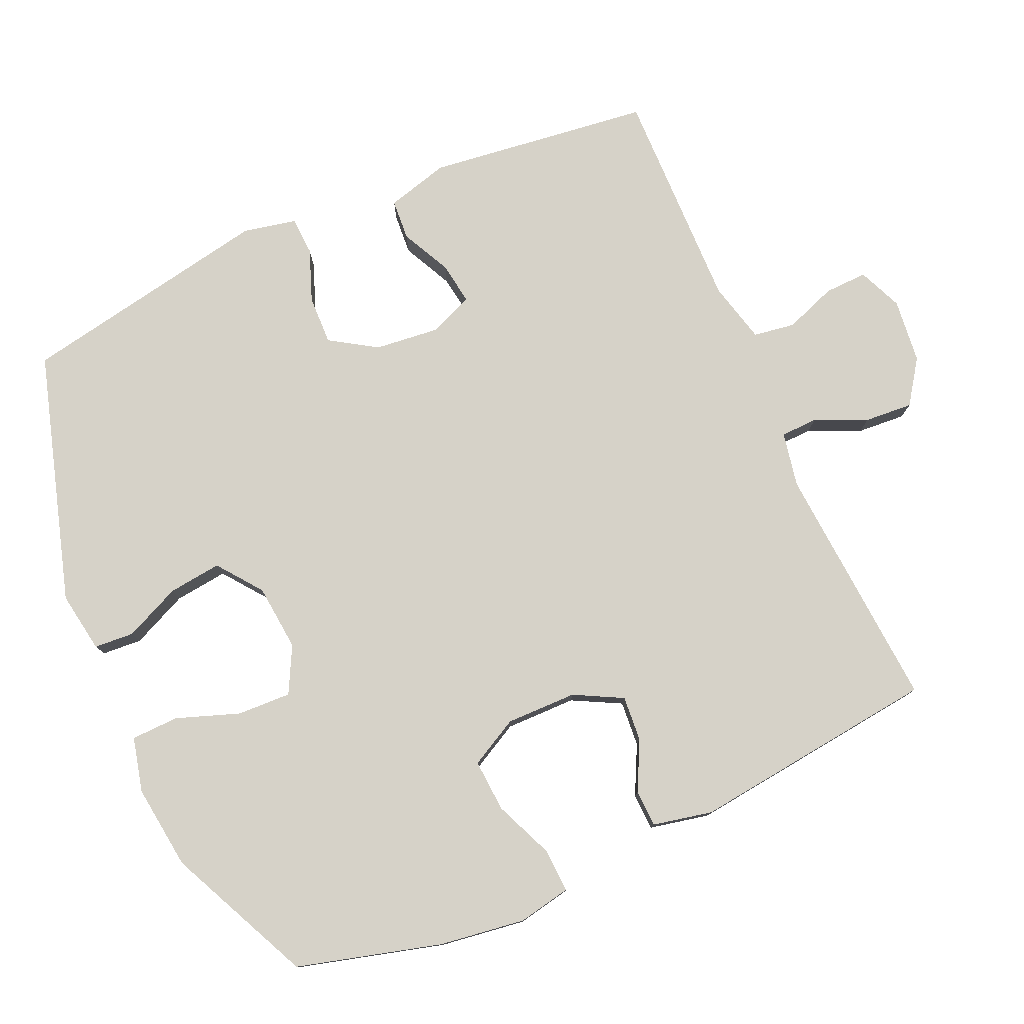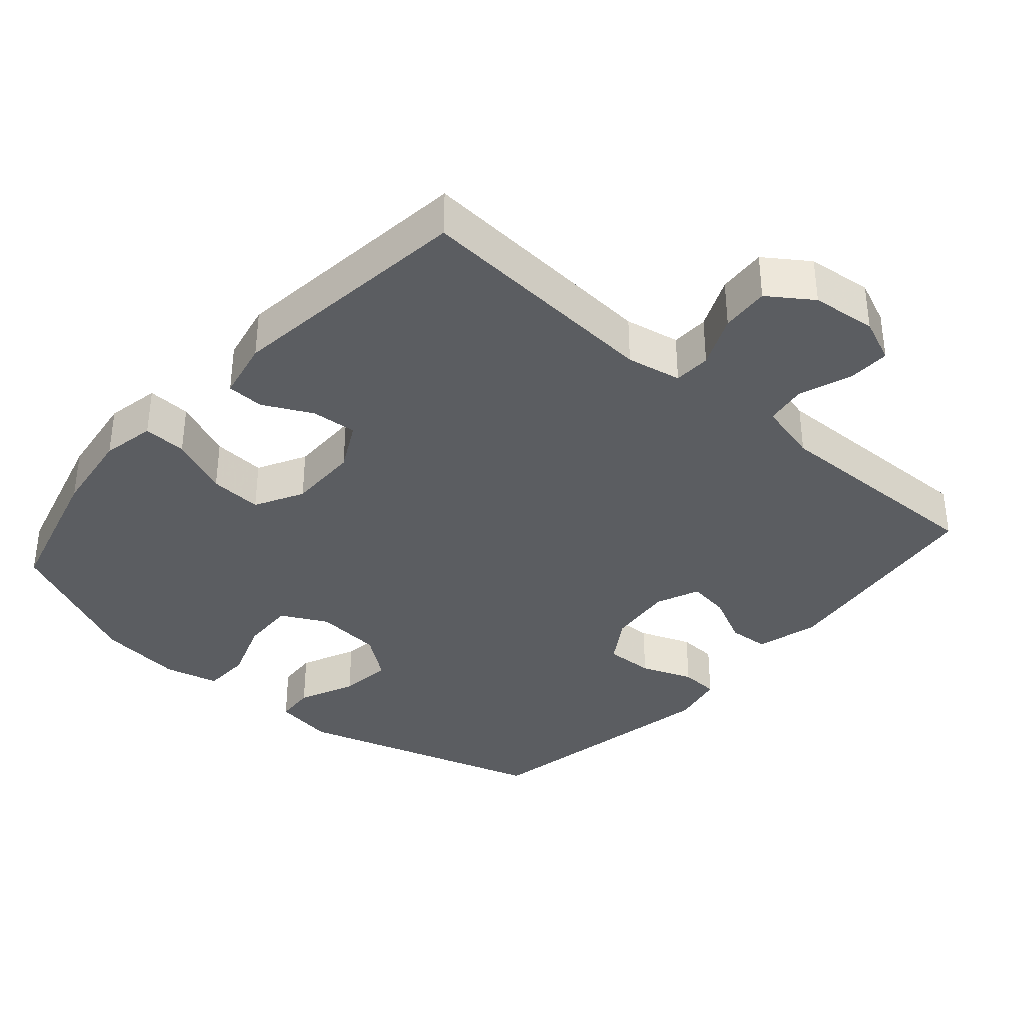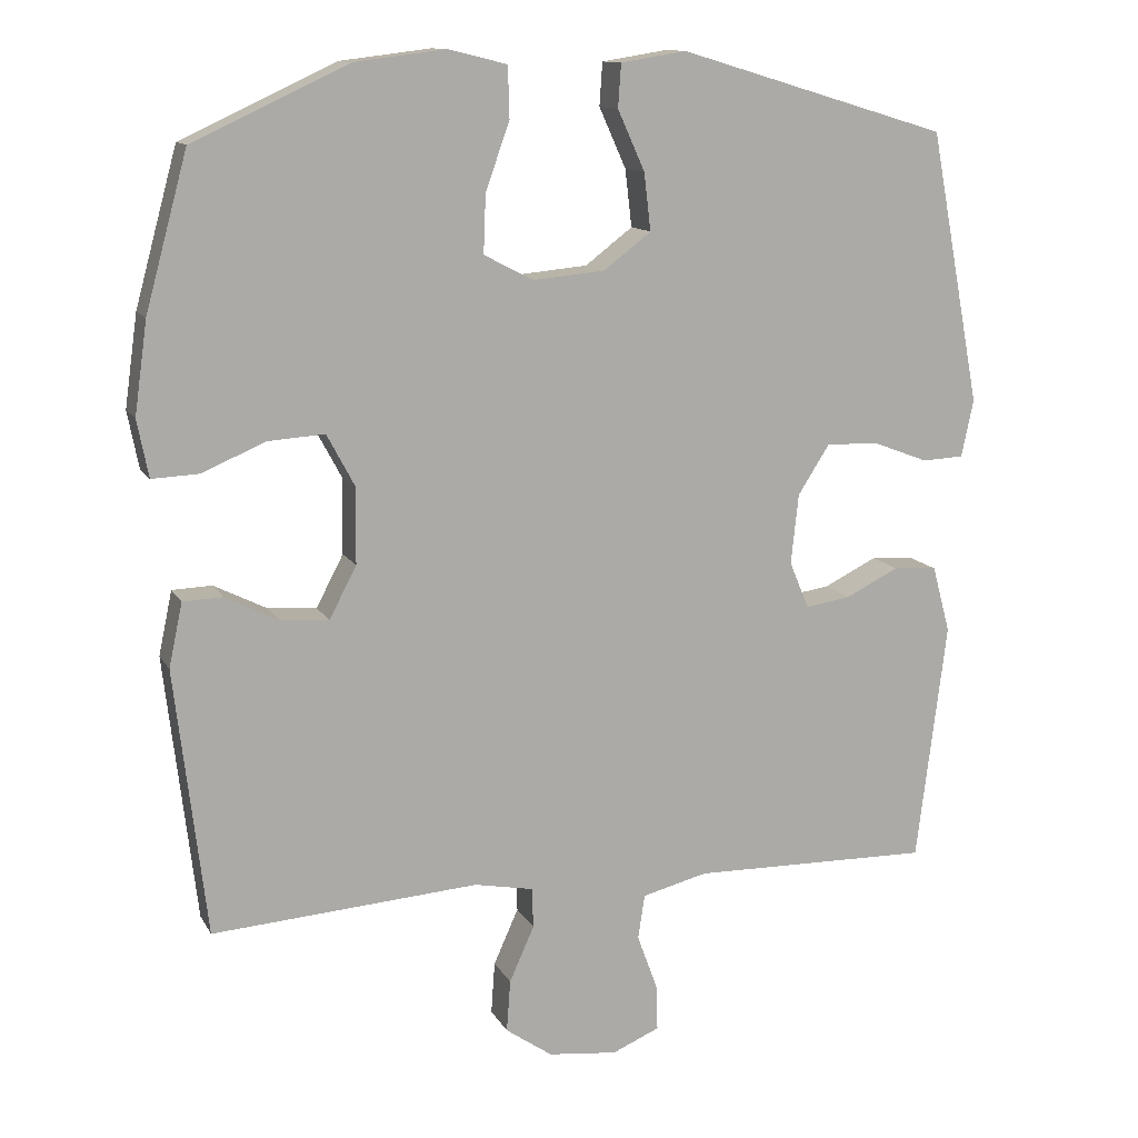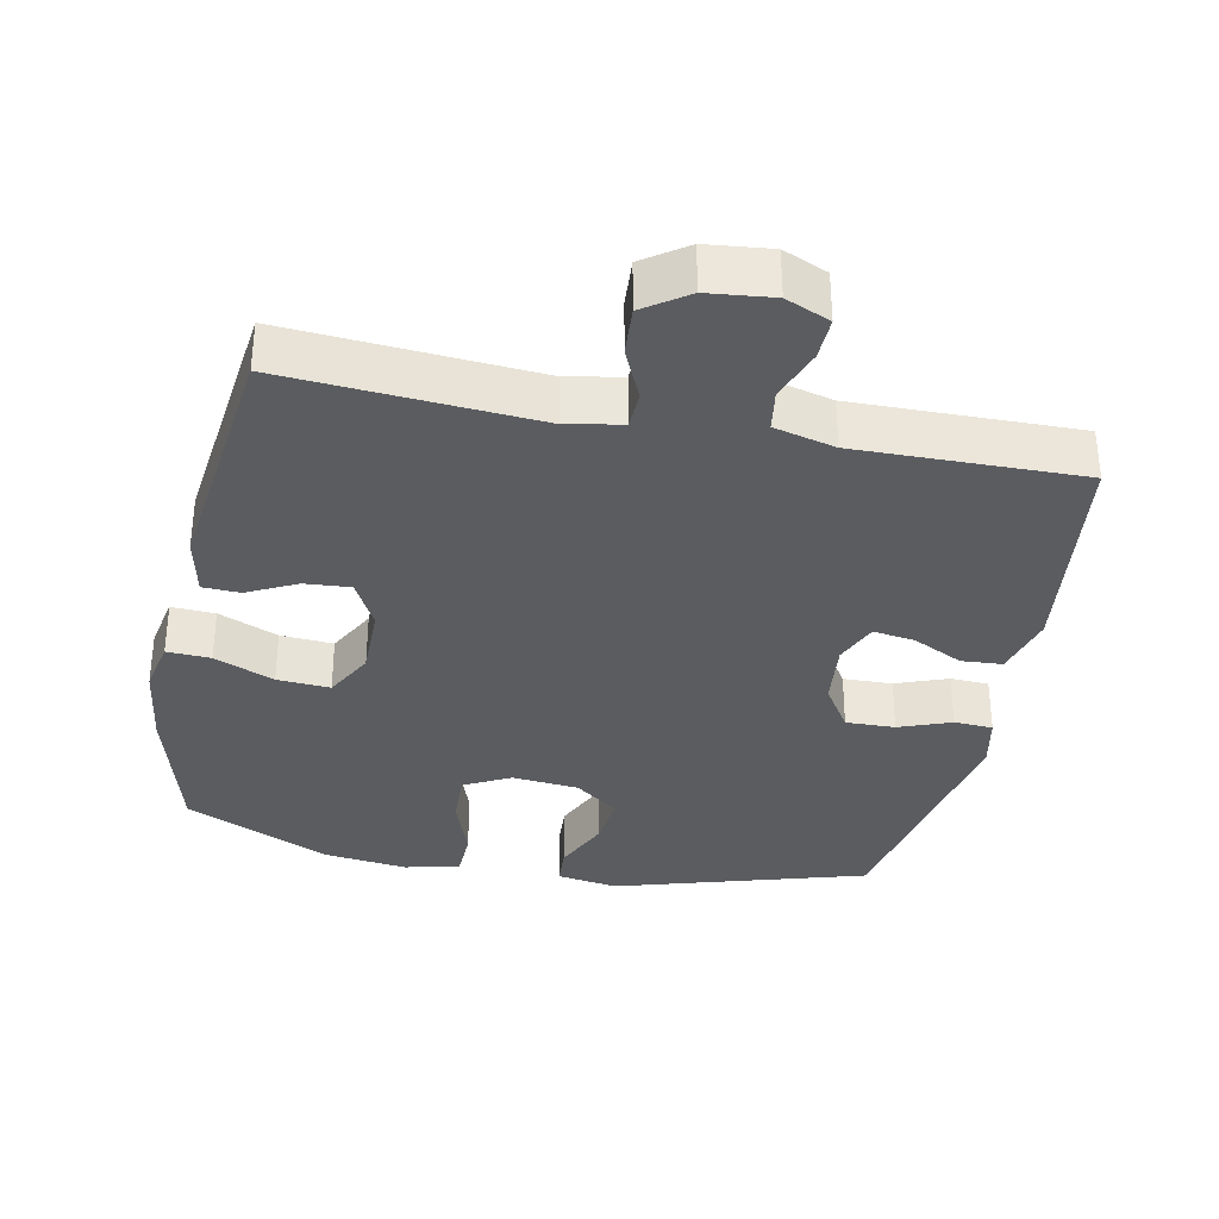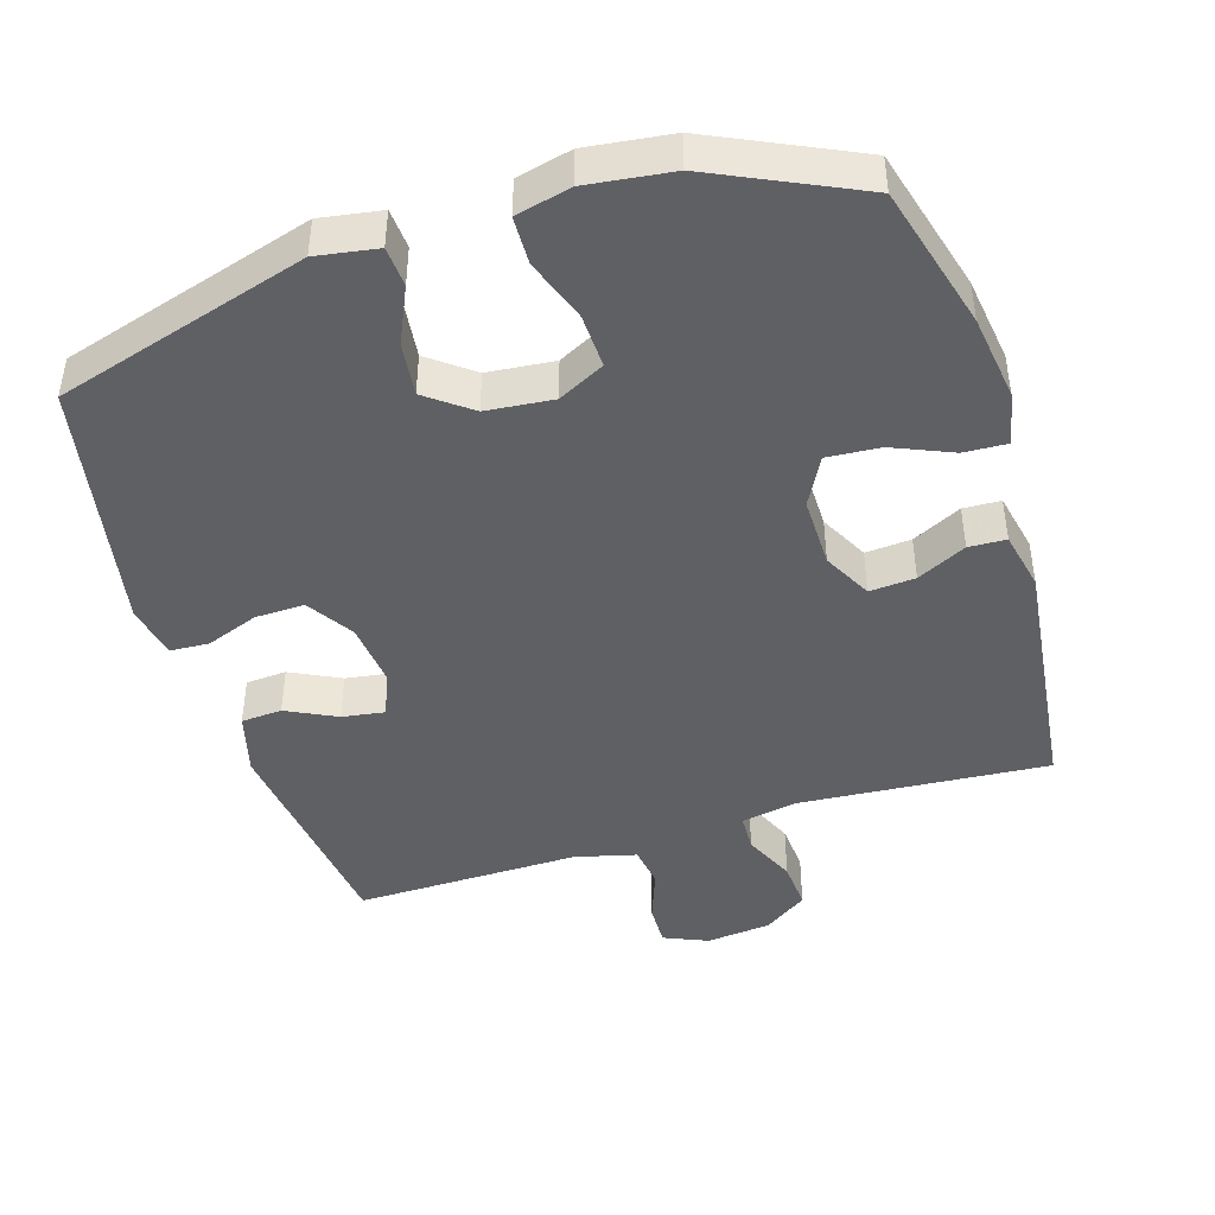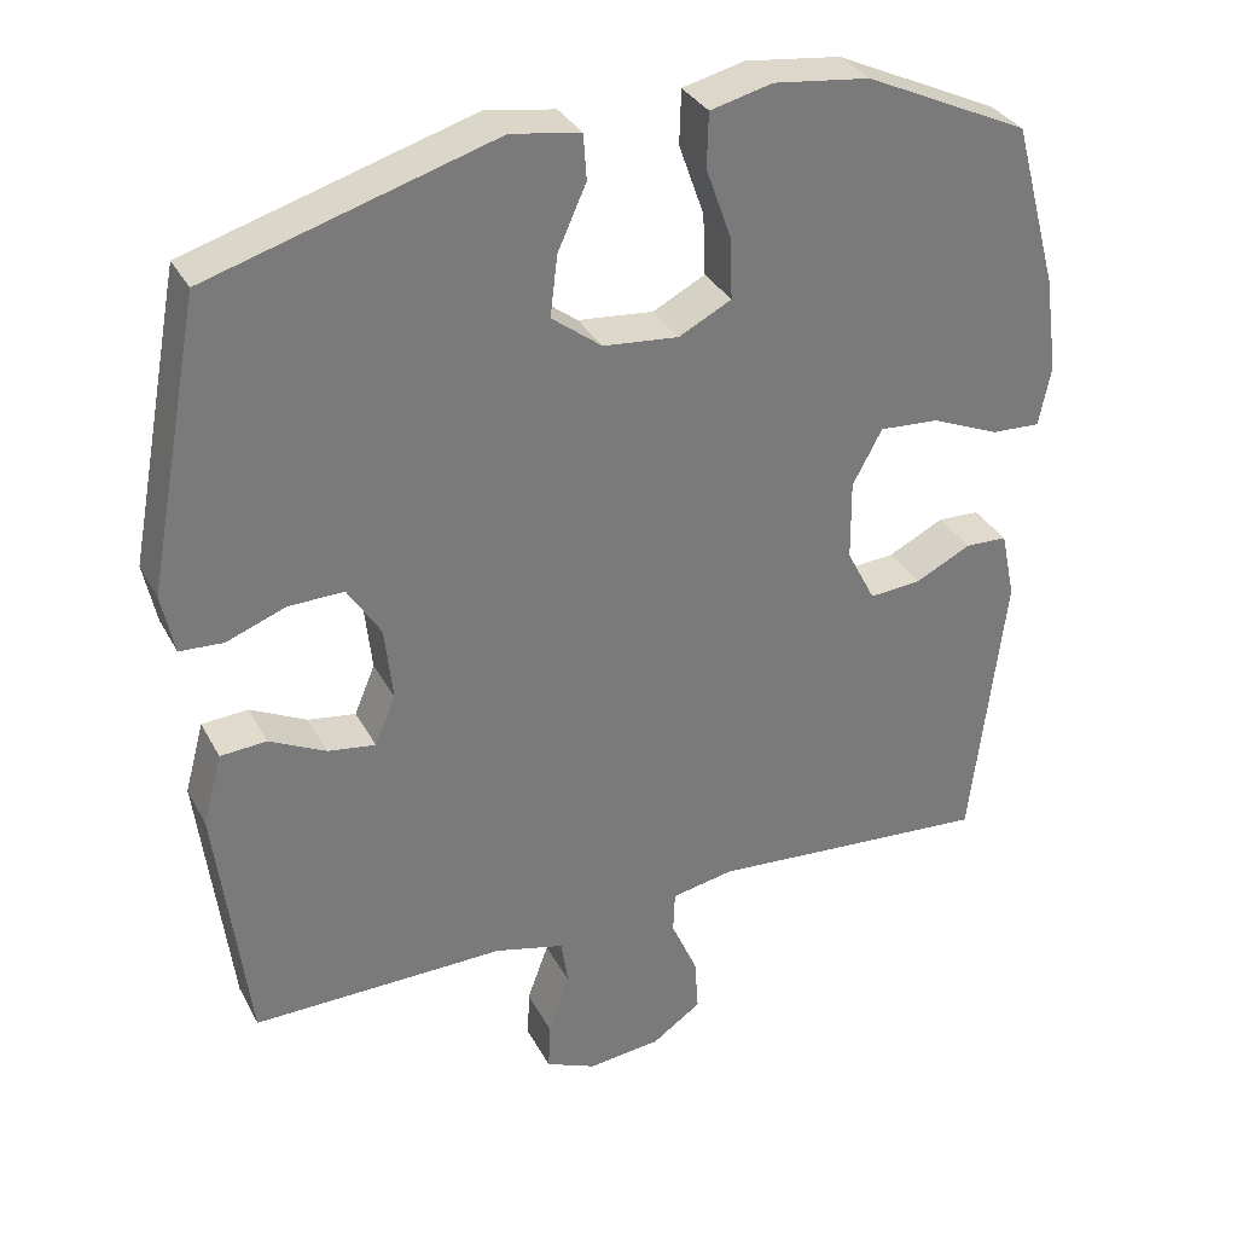
<metadata>
{"format":"obj","ext":"obj","renderer":"f3d","projection":"perspective","resolution":1024,"background":"white","views":[{"elev":78.3,"azim":66.1,"up":"+Y"},{"elev":-36.2,"azim":138.9,"up":"+Y"},{"elev":12.3,"azim":161.0,"up":"+Z"},{"elev":-34.1,"azim":168.5,"up":"+Y"},{"elev":-44.4,"azim":17.2,"up":"+Y"},{"elev":33.0,"azim":-24.4,"up":"+Z"}]}
</metadata>
<code>
v -0.5 0.07 -0.5
v -0.54 0.07 -0.181
v -0.516 0.07 -0.092
v -0.458 0.07 -0.088
v -0.387 0.07 -0.123
v -0.327 0.07 -0.132
v -0.301 0.07 -0.07
v -0.311 0.07 0.023
v -0.353 0.07 0.089
v -0.423 0.07 0.087
v -0.497 0.07 0.059
v -0.552 0.07 0.062
v -0.568 0.07 0.138
v -0.5 0.07 0.5
v -0.142 0.07 0.607
v -0.055 0.07 0.593
v -0.051 0.07 0.536
v -0.087 0.07 0.456
v -0.096 0.07 0.38
v -0.033 0.07 0.332
v 0.062 0.07 0.323
v 0.128 0.07 0.357
v 0.125 0.07 0.434
v 0.093 0.07 0.524
v 0.095 0.07 0.592
v 0.173 0.07 0.611
v 0.294 0.07 0.596
v 0.5 0.07 0.5
v 0.556 0.07 0.294
v 0.573 0.07 0.172
v 0.558 0.07 0.096
v 0.496 0.07 0.099
v 0.411 0.07 0.135
v 0.336 0.07 0.14
v 0.299 0.07 0.071
v 0.3 0.07 -0.03
v 0.336 0.07 -0.099
v 0.401 0.07 -0.094
v 0.471 0.07 -0.059
v 0.524 0.07 -0.061
v 0.542 0.07 -0.146
v 0.5 0.07 -0.5
v 0.145 0.07 -0.474
v 0.067 0.07 -0.489
v 0.065 0.07 -0.542
v 0.098 0.07 -0.616
v 0.103 0.07 -0.685
v 0.041 0.07 -0.728
v -0.051 0.07 -0.738
v -0.114 0.07 -0.711
v -0.112 0.07 -0.65
v -0.085 0.07 -0.576
v -0.094 0.07 -0.517
v -0.181 0.07 -0.495
v -0.5 0 -0.5
v -0.54 0 -0.181
v -0.516 0 -0.092
v -0.458 0 -0.088
v -0.387 0 -0.123
v -0.327 0 -0.132
v -0.301 0 -0.07
v -0.311 0 0.023
v -0.353 0 0.089
v -0.423 0 0.087
v -0.497 0 0.059
v -0.552 0 0.062
v -0.568 0 0.138
v -0.5 0 0.5
v -0.142 0 0.607
v -0.055 0 0.593
v -0.051 0 0.536
v -0.087 0 0.456
v -0.096 0 0.38
v -0.033 0 0.332
v 0.062 0 0.323
v 0.128 0 0.357
v 0.125 0 0.434
v 0.093 0 0.524
v 0.095 0 0.592
v 0.173 0 0.611
v 0.294 0 0.596
v 0.5 0 0.5
v 0.556 0 0.294
v 0.573 0 0.172
v 0.558 0 0.096
v 0.496 0 0.099
v 0.411 0 0.135
v 0.336 0 0.14
v 0.299 0 0.071
v 0.3 0 -0.03
v 0.336 0 -0.099
v 0.401 0 -0.094
v 0.471 0 -0.059
v 0.524 0 -0.061
v 0.542 0 -0.146
v 0.5 0 -0.5
v 0.145 0 -0.474
v 0.067 0 -0.489
v 0.065 0 -0.542
v 0.098 0 -0.616
v 0.103 0 -0.685
v 0.041 0 -0.728
v -0.051 0 -0.738
v -0.114 0 -0.711
v -0.112 0 -0.65
v -0.085 0 -0.576
v -0.094 0 -0.517
v -0.181 0 -0.495
f 50 51 52
f 49 50 52
f 48 49 52
f 47 48 52
f 46 47 52
f 45 46 52
f 44 45 52 53
f 43 44 53 54
f 41 42 43
f 40 41 43
f 39 40 43
f 38 39 43
f 54 1 2
f 43 54 2
f 38 43 2
f 37 38 2
f 31 32 33
f 30 31 33
f 29 30 33
f 28 29 33
f 27 28 33
f 26 27 33
f 25 26 33
f 24 25 33
f 23 24 33
f 22 23 33 34
f 21 22 34 35
f 16 17 18
f 15 16 18
f 14 15 18
f 13 14 18
f 12 13 18
f 11 12 18
f 10 11 18
f 9 10 18 19
f 8 9 19 20
f 2 3 4 5
f 2 5 6
f 36 37 2 6
f 21 35 36
f 20 21 36
f 8 20 36
f 7 8 36
f 6 7 36
f 106 105 104
f 106 104 103
f 106 103 102
f 106 102 101
f 106 101 100
f 106 100 99
f 107 106 99 98
f 108 107 98 97
f 97 96 95
f 97 95 94
f 97 94 93
f 97 93 92
f 56 55 108
f 56 108 97
f 56 97 92
f 56 92 91
f 87 86 85
f 87 85 84
f 87 84 83
f 87 83 82
f 87 82 81
f 87 81 80
f 87 80 79
f 87 79 78
f 87 78 77
f 88 87 77 76
f 89 88 76 75
f 72 71 70
f 72 70 69
f 72 69 68
f 72 68 67
f 72 67 66
f 72 66 65
f 72 65 64
f 73 72 64 63
f 74 73 63 62
f 59 58 57 56
f 60 59 56
f 60 56 91 90
f 90 89 75
f 90 75 74
f 90 74 62
f 90 62 61
f 90 61 60
f 1 55 56 2
f 2 56 57 3
f 3 57 58 4
f 4 58 59 5
f 5 59 60 6
f 6 60 61 7
f 7 61 62 8
f 8 62 63 9
f 9 63 64 10
f 10 64 65 11
f 11 65 66 12
f 12 66 67 13
f 13 67 68 14
f 14 68 69 15
f 15 69 70 16
f 16 70 71 17
f 17 71 72 18
f 18 72 73 19
f 19 73 74 20
f 20 74 75 21
f 21 75 76 22
f 22 76 77 23
f 23 77 78 24
f 24 78 79 25
f 25 79 80 26
f 26 80 81 27
f 27 81 82 28
f 28 82 83 29
f 29 83 84 30
f 30 84 85 31
f 31 85 86 32
f 32 86 87 33
f 33 87 88 34
f 34 88 89 35
f 35 89 90 36
f 36 90 91 37
f 37 91 92 38
f 38 92 93 39
f 39 93 94 40
f 40 94 95 41
f 41 95 96 42
f 42 96 97 43
f 43 97 98 44
f 44 98 99 45
f 45 99 100 46
f 46 100 101 47
f 47 101 102 48
f 48 102 103 49
f 49 103 104 50
f 50 104 105 51
f 51 105 106 52
f 52 106 107 53
f 53 107 108 54
f 54 108 55 1

</code>
